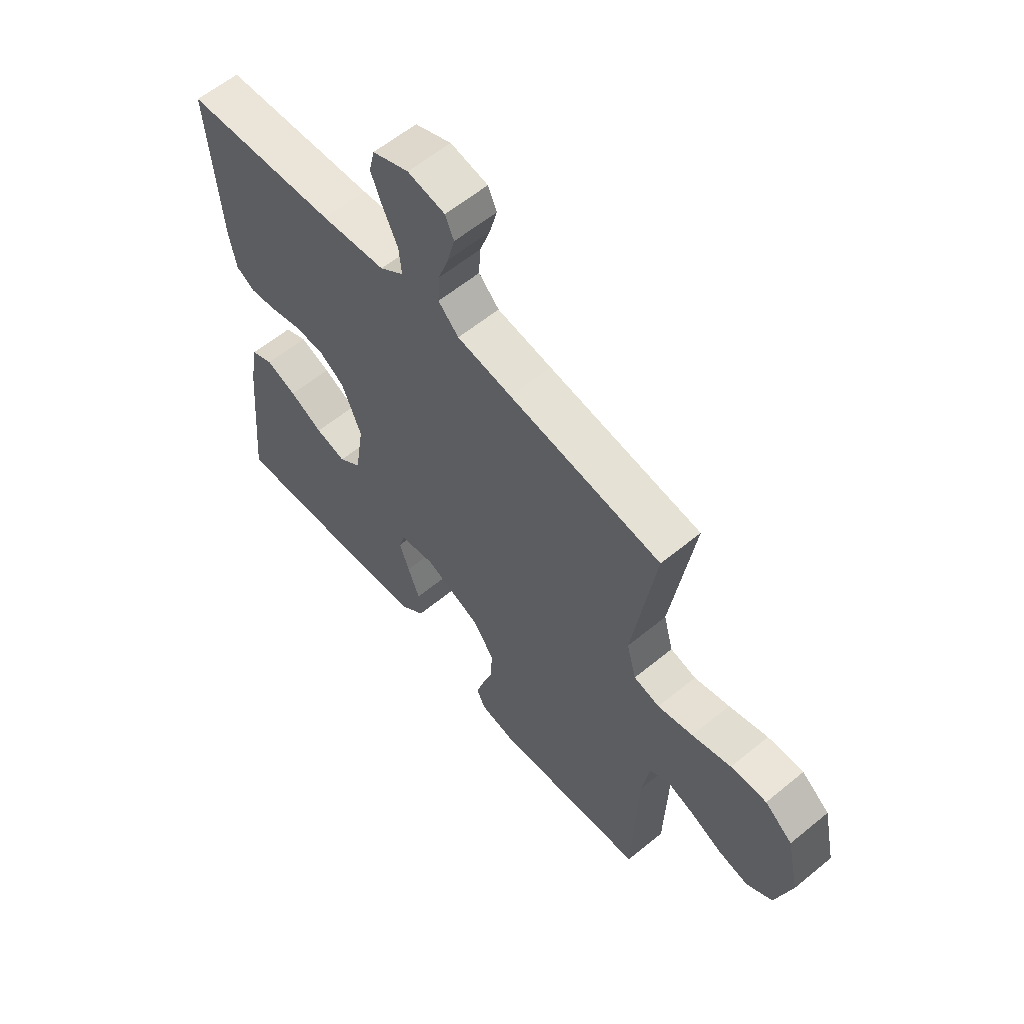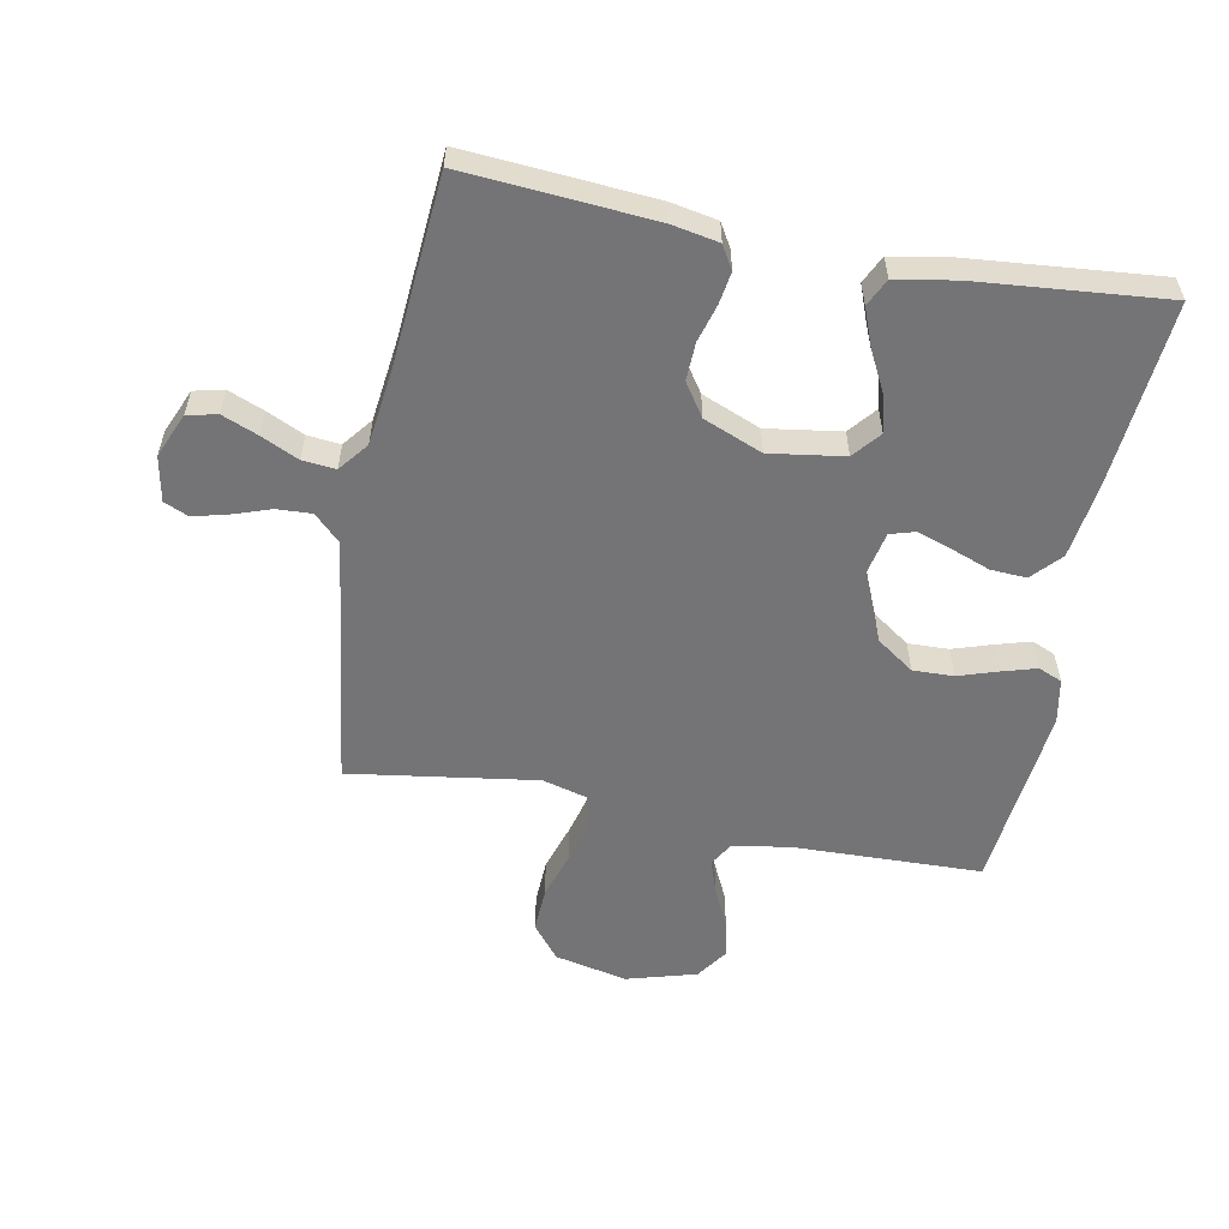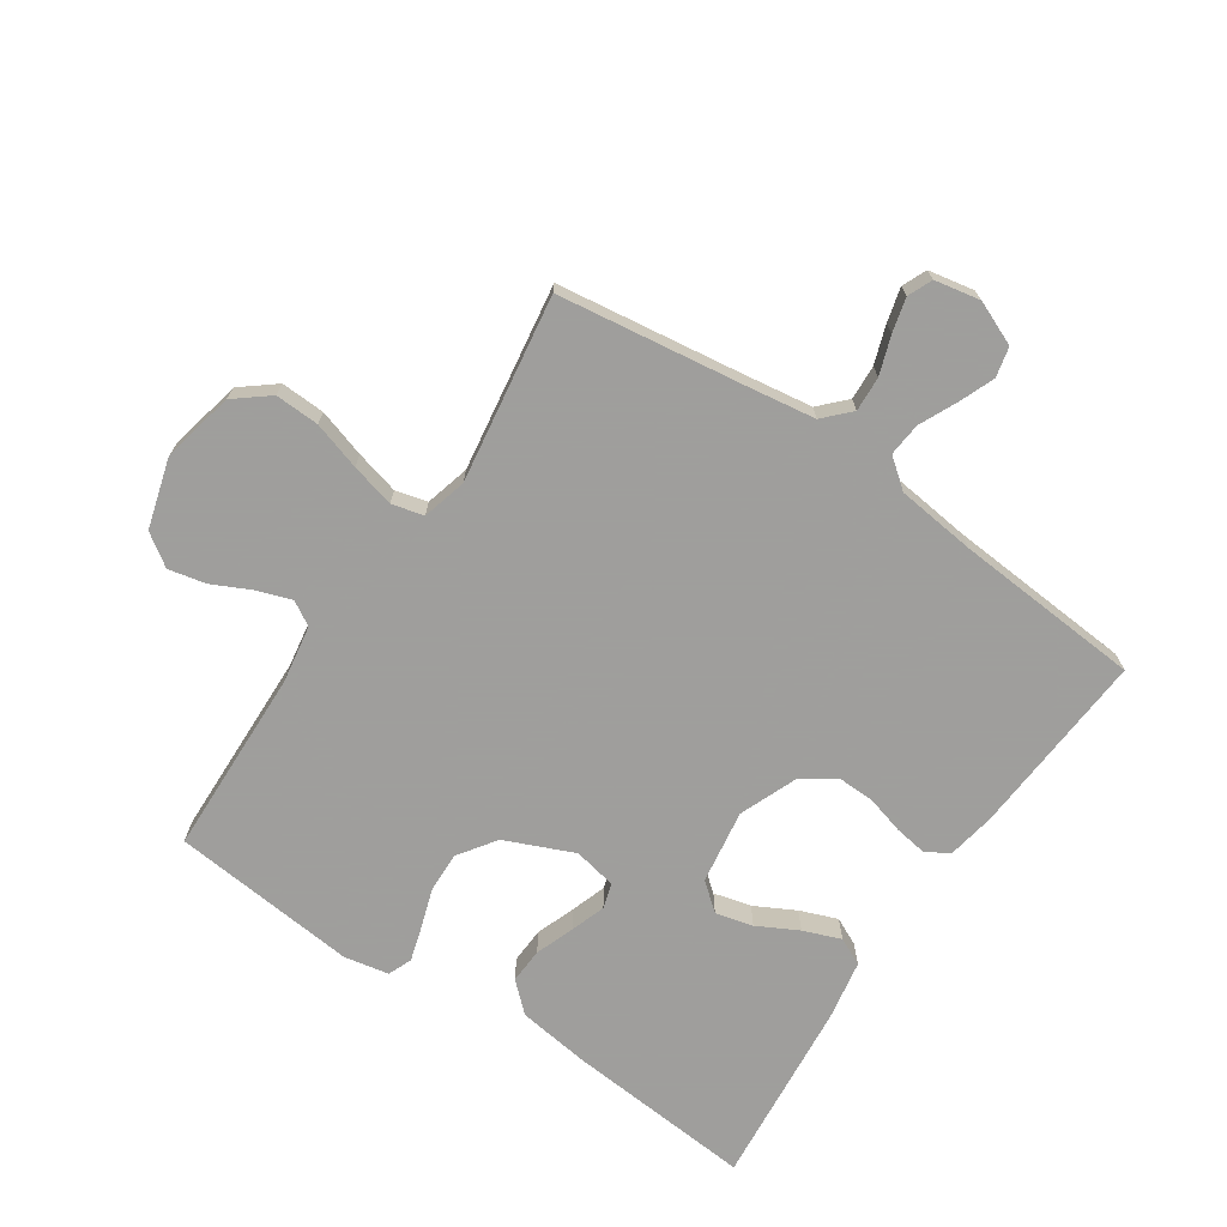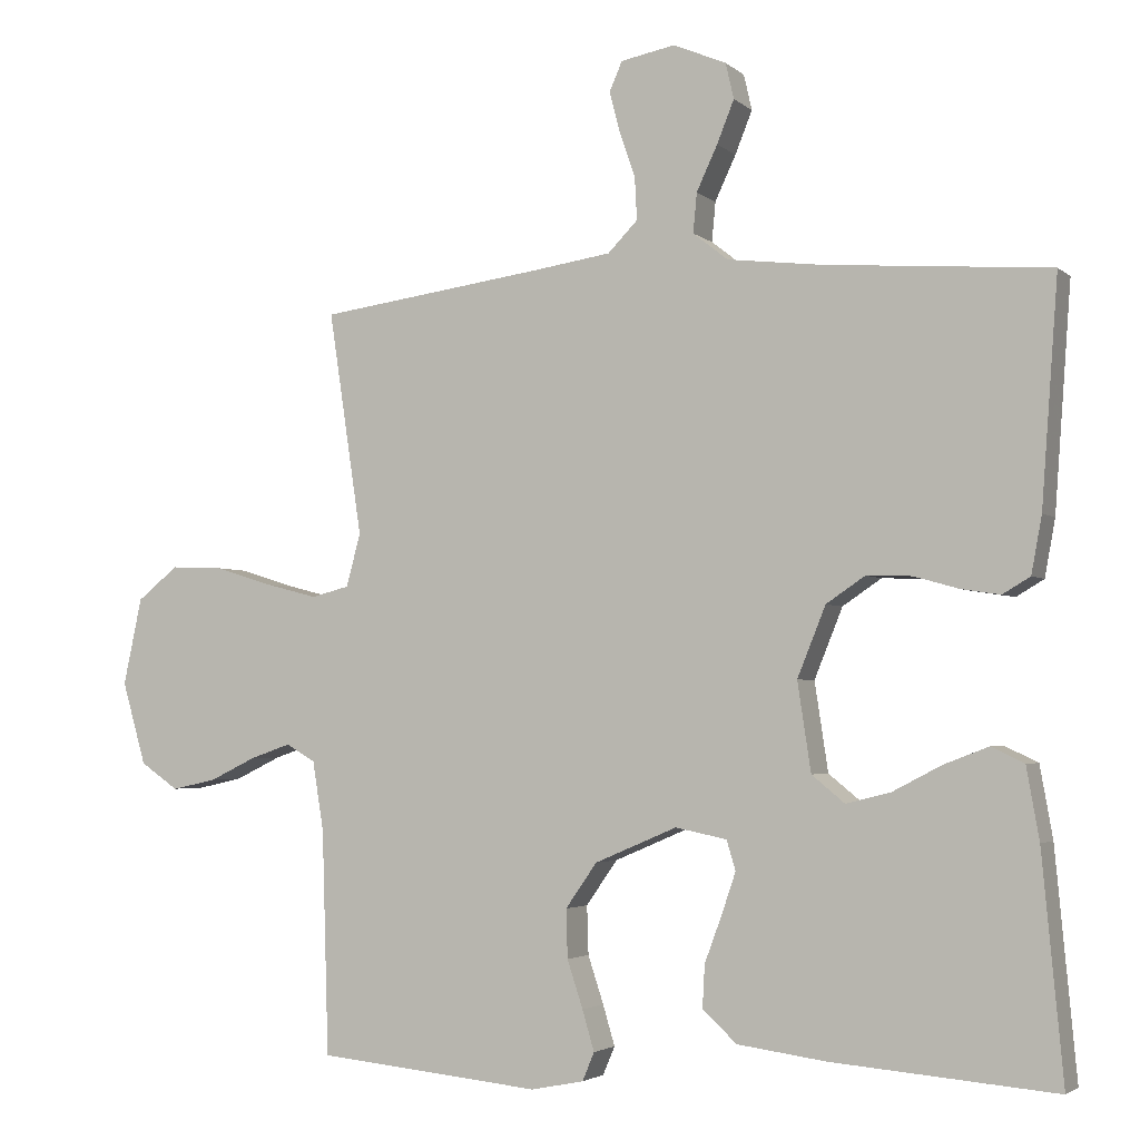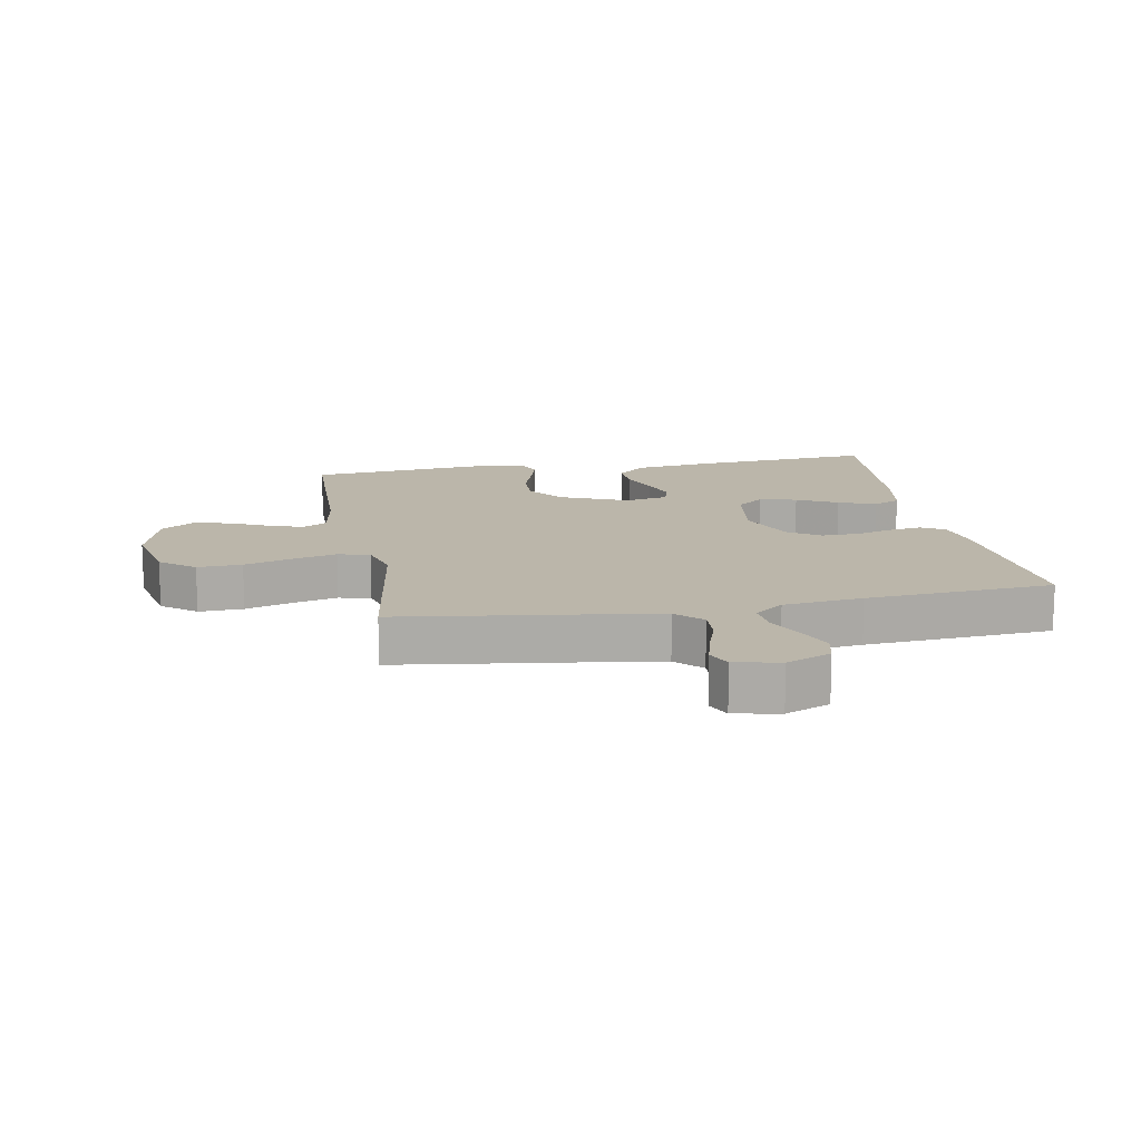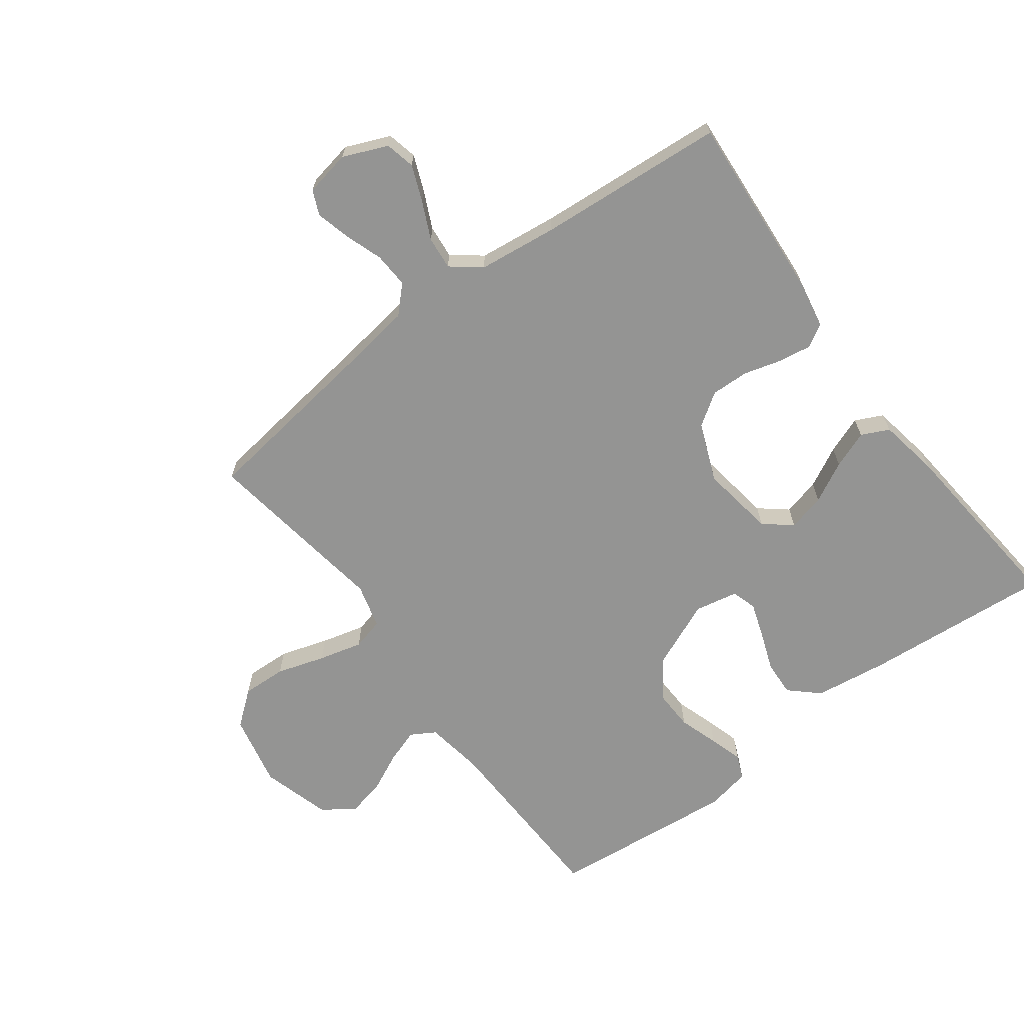
<metadata>
{"format":"obj","ext":"obj","renderer":"f3d","projection":"perspective","resolution":1024,"background":"white","views":[{"elev":59.9,"azim":-130.1,"up":"+Z"},{"elev":-56.3,"azim":79.0,"up":"+Y"},{"elev":-71.1,"azim":-33.9,"up":"+Y"},{"elev":-3.1,"azim":23.1,"up":"+Z"},{"elev":14.0,"azim":-10.4,"up":"+Y"},{"elev":-67.0,"azim":36.7,"up":"+Y"}]}
</metadata>
<code>
v -0.5 0.07 0.5
v -0.2 0.07 0.541
v -0.092 0.07 0.557
v -0.052 0.07 0.598
v -0.055 0.07 0.654
v -0.076 0.07 0.715
v -0.09 0.07 0.77
v -0.073 0.07 0.809
v 0 0.07 0.823
v 0.071 0.07 0.793
v 0.082 0.07 0.745
v 0.059 0.07 0.688
v 0.031 0.07 0.628
v 0.026 0.07 0.575
v 0.073 0.07 0.538
v 0.2 0.07 0.523
v 0.5 0.07 0.5
v 0.478 0.07 0.2
v 0.464 0.07 0.124
v 0.427 0.07 0.102
v 0.375 0.07 0.11
v 0.315 0.07 0.127
v 0.254 0.07 0.129
v 0.202 0.07 0.094
v 0.164 0.07 0
v 0.182 0.07 -0.119
v 0.226 0.07 -0.155
v 0.286 0.07 -0.14
v 0.351 0.07 -0.106
v 0.411 0.07 -0.083
v 0.455 0.07 -0.104
v 0.472 0.07 -0.2
v 0.5 0.07 -0.5
v 0.2 0.07 -0.475
v 0.082 0.07 -0.459
v 0.036 0.07 -0.417
v 0.039 0.07 -0.36
v 0.062 0.07 -0.298
v 0.081 0.07 -0.242
v 0.069 0.07 -0.202
v 0 0.07 -0.188
v -0.11 0.07 -0.235
v -0.152 0.07 -0.295
v -0.15 0.07 -0.36
v -0.129 0.07 -0.424
v -0.113 0.07 -0.478
v -0.129 0.07 -0.516
v -0.2 0.07 -0.53
v -0.5 0.07 -0.5
v -0.509 0.07 -0.2
v -0.524 0.07 -0.107
v -0.563 0.07 -0.084
v -0.618 0.07 -0.103
v -0.68 0.07 -0.133
v -0.74 0.07 -0.146
v -0.791 0.07 -0.111
v -0.823 0.07 0
v -0.798 0.07 0.117
v -0.743 0.07 0.161
v -0.672 0.07 0.158
v -0.595 0.07 0.134
v -0.525 0.07 0.116
v -0.474 0.07 0.129
v -0.455 0.07 0.2
v -0.5 0 0.5
v -0.2 0 0.541
v -0.092 0 0.557
v -0.052 0 0.598
v -0.055 0 0.654
v -0.076 0 0.715
v -0.09 0 0.77
v -0.073 0 0.809
v 0 0 0.823
v 0.071 0 0.793
v 0.082 0 0.745
v 0.059 0 0.688
v 0.031 0 0.628
v 0.026 0 0.575
v 0.073 0 0.538
v 0.2 0 0.523
v 0.5 0 0.5
v 0.478 0 0.2
v 0.464 0 0.124
v 0.427 0 0.102
v 0.375 0 0.11
v 0.315 0 0.127
v 0.254 0 0.129
v 0.202 0 0.094
v 0.164 0 0
v 0.182 0 -0.119
v 0.226 0 -0.155
v 0.286 0 -0.14
v 0.351 0 -0.106
v 0.411 0 -0.083
v 0.455 0 -0.104
v 0.472 0 -0.2
v 0.5 0 -0.5
v 0.2 0 -0.475
v 0.082 0 -0.459
v 0.036 0 -0.417
v 0.039 0 -0.36
v 0.062 0 -0.298
v 0.081 0 -0.242
v 0.069 0 -0.202
v 0 0 -0.188
v -0.11 0 -0.235
v -0.152 0 -0.295
v -0.15 0 -0.36
v -0.129 0 -0.424
v -0.113 0 -0.478
v -0.129 0 -0.516
v -0.2 0 -0.53
v -0.5 0 -0.5
v -0.509 0 -0.2
v -0.524 0 -0.107
v -0.563 0 -0.084
v -0.618 0 -0.103
v -0.68 0 -0.133
v -0.74 0 -0.146
v -0.791 0 -0.111
v -0.823 0 0
v -0.798 0 0.117
v -0.743 0 0.161
v -0.672 0 0.158
v -0.595 0 0.134
v -0.525 0 0.116
v -0.474 0 0.129
v -0.455 0 0.2
f 59 60 61
f 58 59 61
f 57 58 61
f 56 57 61
f 55 56 61
f 54 55 61
f 53 54 61
f 52 53 61 62
f 51 52 62 63
f 48 49 50
f 47 48 50
f 46 47 50
f 45 46 50
f 44 45 50
f 51 63 64
f 50 51 64
f 44 50 64
f 43 44 64
f 36 37 38
f 35 36 38
f 34 35 38
f 33 34 38
f 32 33 38
f 31 32 38
f 30 31 38
f 29 30 38
f 28 29 38
f 27 28 38 39
f 26 27 39 40
f 20 21 22
f 19 20 22
f 18 19 22
f 17 18 22
f 16 17 22
f 15 16 22 23
f 14 15 23 24
f 11 12 13
f 10 11 13
f 9 10 13
f 8 9 13
f 7 8 13
f 6 7 13
f 5 6 13
f 4 5 13 14
f 14 24 25
f 4 14 25
f 3 4 25
f 64 1 2
f 43 64 2
f 42 43 2
f 26 40 41
f 25 26 41
f 25 41 42
f 3 25 42
f 2 3 42
f 125 124 123
f 125 123 122
f 125 122 121
f 125 121 120
f 125 120 119
f 125 119 118
f 125 118 117
f 126 125 117 116
f 127 126 116 115
f 114 113 112
f 114 112 111
f 114 111 110
f 114 110 109
f 114 109 108
f 128 127 115
f 128 115 114
f 128 114 108
f 128 108 107
f 102 101 100
f 102 100 99
f 102 99 98
f 102 98 97
f 102 97 96
f 102 96 95
f 102 95 94
f 102 94 93
f 102 93 92
f 103 102 92 91
f 104 103 91 90
f 86 85 84
f 86 84 83
f 86 83 82
f 86 82 81
f 86 81 80
f 87 86 80 79
f 88 87 79 78
f 77 76 75
f 77 75 74
f 77 74 73
f 77 73 72
f 77 72 71
f 77 71 70
f 77 70 69
f 78 77 69 68
f 89 88 78
f 89 78 68
f 89 68 67
f 66 65 128
f 66 128 107
f 66 107 106
f 105 104 90
f 105 90 89
f 106 105 89
f 106 89 67
f 106 67 66
f 1 65 66 2
f 2 66 67 3
f 3 67 68 4
f 4 68 69 5
f 5 69 70 6
f 6 70 71 7
f 7 71 72 8
f 8 72 73 9
f 9 73 74 10
f 10 74 75 11
f 11 75 76 12
f 12 76 77 13
f 13 77 78 14
f 14 78 79 15
f 15 79 80 16
f 16 80 81 17
f 17 81 82 18
f 18 82 83 19
f 19 83 84 20
f 20 84 85 21
f 21 85 86 22
f 22 86 87 23
f 23 87 88 24
f 24 88 89 25
f 25 89 90 26
f 26 90 91 27
f 27 91 92 28
f 28 92 93 29
f 29 93 94 30
f 30 94 95 31
f 31 95 96 32
f 32 96 97 33
f 33 97 98 34
f 34 98 99 35
f 35 99 100 36
f 36 100 101 37
f 37 101 102 38
f 38 102 103 39
f 39 103 104 40
f 40 104 105 41
f 41 105 106 42
f 42 106 107 43
f 43 107 108 44
f 44 108 109 45
f 45 109 110 46
f 46 110 111 47
f 47 111 112 48
f 48 112 113 49
f 49 113 114 50
f 50 114 115 51
f 51 115 116 52
f 52 116 117 53
f 53 117 118 54
f 54 118 119 55
f 55 119 120 56
f 56 120 121 57
f 57 121 122 58
f 58 122 123 59
f 59 123 124 60
f 60 124 125 61
f 61 125 126 62
f 62 126 127 63
f 63 127 128 64
f 64 128 65 1

</code>
